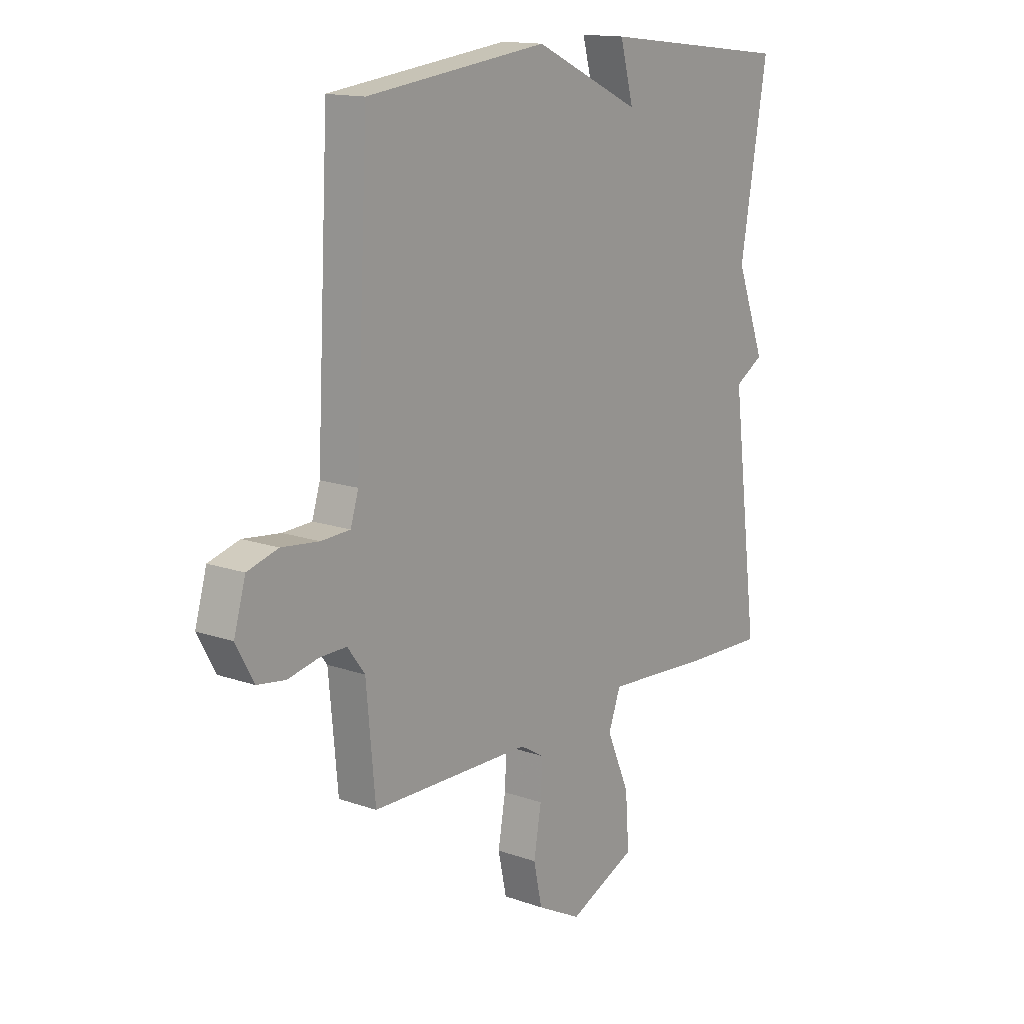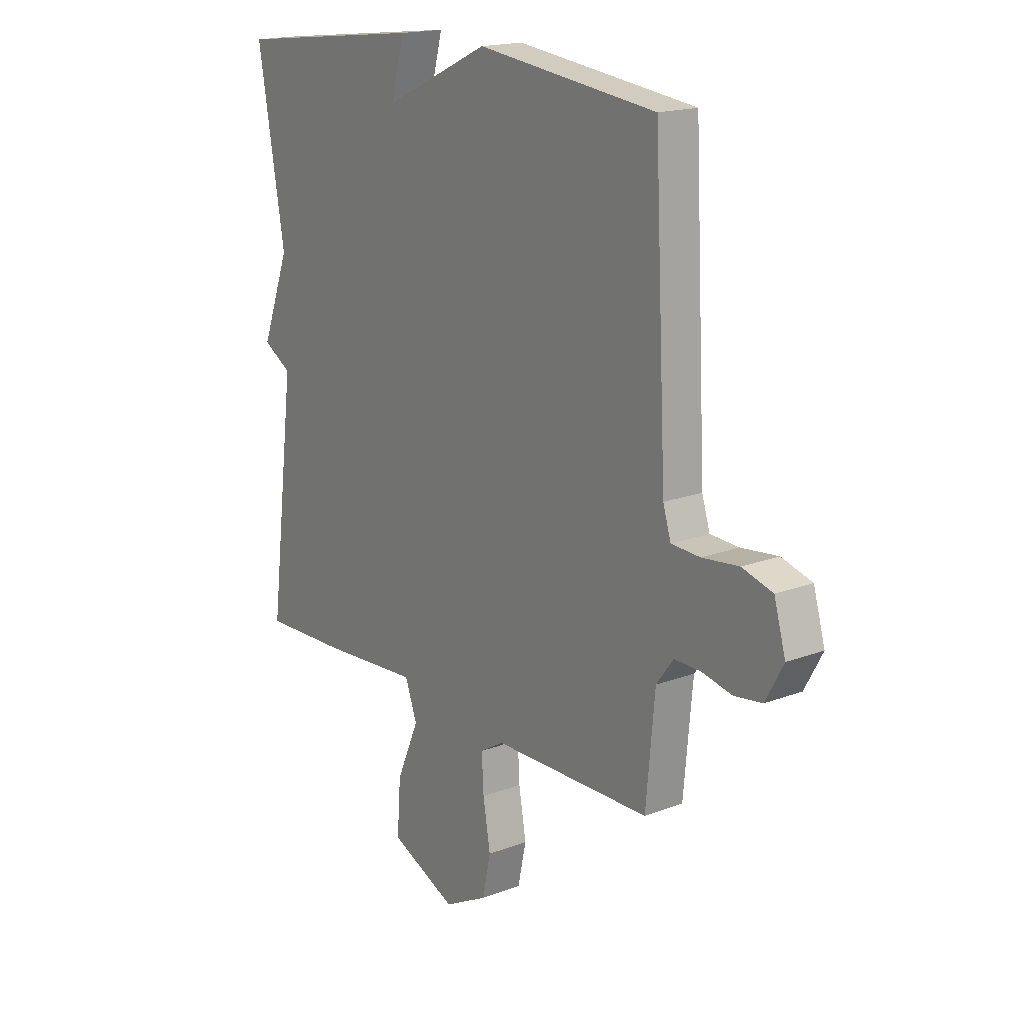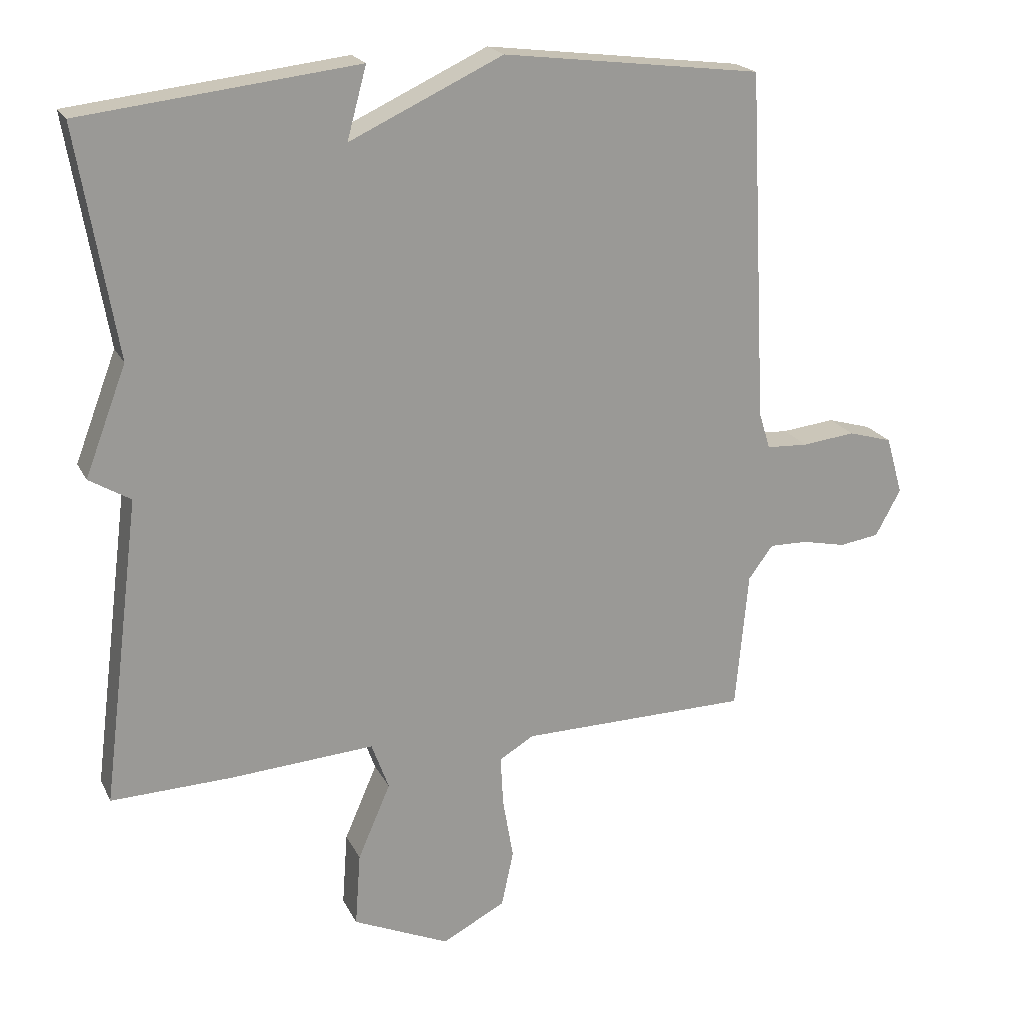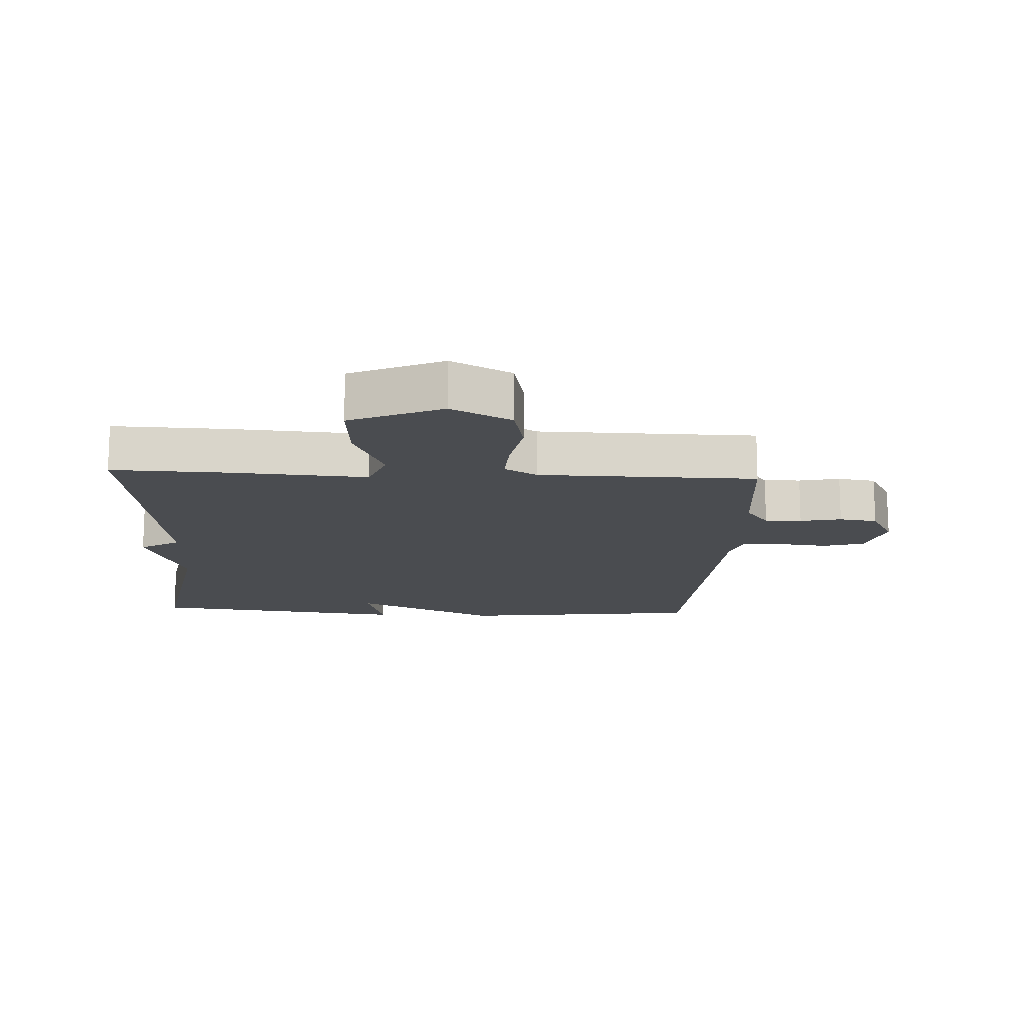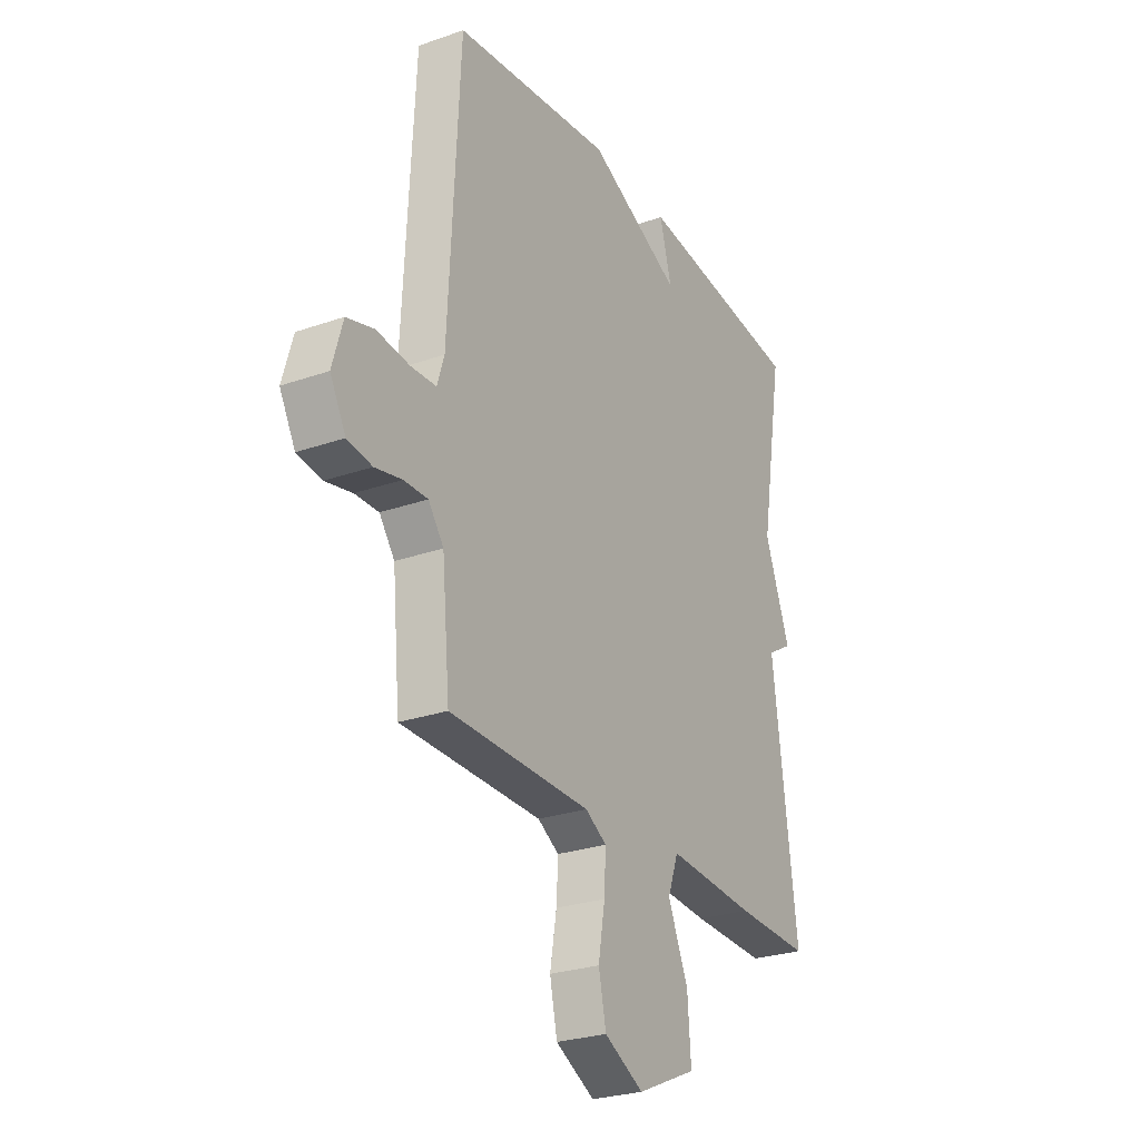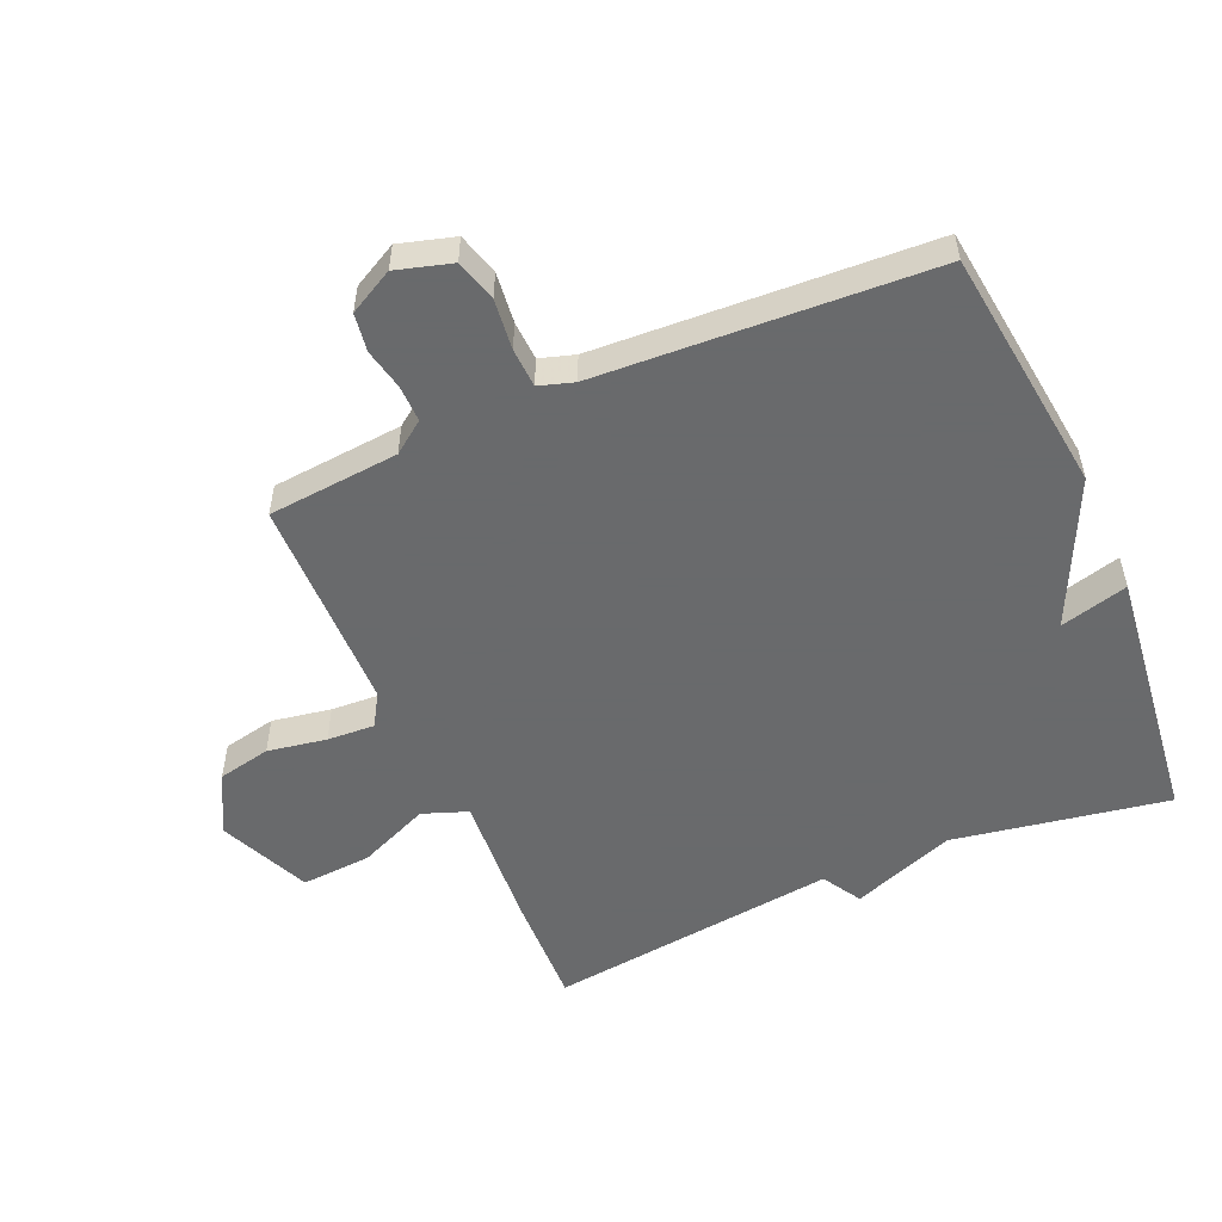
<metadata>
{"format":"obj","ext":"obj","renderer":"f3d","projection":"perspective","resolution":1024,"background":"white","views":[{"elev":14.7,"azim":-52.7,"up":"+Z"},{"elev":17.7,"azim":-126.7,"up":"+Z"},{"elev":20.4,"azim":159.8,"up":"+Z"},{"elev":-14.7,"azim":177.1,"up":"+Y"},{"elev":-26.7,"azim":-61.3,"up":"+Z"},{"elev":-52.9,"azim":-66.6,"up":"+Y"}]}
</metadata>
<code>
v 0.5 0.07 -0.5
v 0.318 0.07 -0.494
v 0.102 0.07 -0.479
v 0.076 0.07 -0.55
v 0.125 0.07 -0.663
v 0.133 0.07 -0.774
v -0.012 0.07 -0.838
v -0.107 0.07 -0.788
v -0.125 0.07 -0.704
v -0.109 0.07 -0.611
v -0.105 0.07 -0.536
v -0.157 0.07 -0.505
v -0.5 0.07 -0.5
v -0.519 0.07 -0.293
v -0.556 0.07 -0.243
v -0.614 0.07 -0.244
v -0.679 0.07 -0.258
v -0.739 0.07 -0.249
v -0.777 0.07 -0.179
v -0.752 0.07 -0.092
v -0.686 0.07 -0.073
v -0.606 0.07 -0.082
v -0.544 0.07 -0.079
v -0.527 0.07 -0.024
v -0.5 0.07 0.5
v -0.112 0.07 0.548
v 0.117 0.07 0.441
v 0.088 0.07 0.548
v 0.5 0.07 0.5
v 0.442 0.07 0.16
v 0.504 0.07 -0.003
v 0.442 0.07 -0.04
v 0.5 0 -0.5
v 0.318 0 -0.494
v 0.102 0 -0.479
v 0.076 0 -0.55
v 0.125 0 -0.663
v 0.133 0 -0.774
v -0.012 0 -0.838
v -0.107 0 -0.788
v -0.125 0 -0.704
v -0.109 0 -0.611
v -0.105 0 -0.536
v -0.157 0 -0.505
v -0.5 0 -0.5
v -0.519 0 -0.293
v -0.556 0 -0.243
v -0.614 0 -0.244
v -0.679 0 -0.258
v -0.739 0 -0.249
v -0.777 0 -0.179
v -0.752 0 -0.092
v -0.686 0 -0.073
v -0.606 0 -0.082
v -0.544 0 -0.079
v -0.527 0 -0.024
v -0.5 0 0.5
v -0.112 0 0.548
v 0.117 0 0.441
v 0.088 0 0.548
v 0.5 0 0.5
v 0.442 0 0.16
v 0.504 0 -0.003
v 0.442 0 -0.04
f 30 31 32
f 27 28 29 30
f 27 30 32
f 26 27 32
f 25 26 32
f 24 25 32
f 1 2 3
f 32 1 3
f 24 32 3
f 23 24 3
f 20 21 22
f 19 20 22
f 18 19 22
f 17 18 22
f 16 17 22
f 15 16 22 23
f 23 3 4
f 15 23 4
f 14 15 4
f 12 13 14
f 8 9 10
f 7 8 10
f 6 7 10
f 5 6 10
f 4 5 10
f 4 10 11
f 12 14 4
f 4 11 12
f 64 63 62
f 62 61 60 59
f 64 62 59
f 64 59 58
f 64 58 57
f 64 57 56
f 35 34 33
f 35 33 64
f 35 64 56
f 35 56 55
f 54 53 52
f 54 52 51
f 54 51 50
f 54 50 49
f 54 49 48
f 55 54 48 47
f 36 35 55
f 36 55 47
f 36 47 46
f 46 45 44
f 42 41 40
f 42 40 39
f 42 39 38
f 42 38 37
f 42 37 36
f 43 42 36
f 36 46 44
f 44 43 36
f 1 33 34 2
f 2 34 35 3
f 3 35 36 4
f 4 36 37 5
f 5 37 38 6
f 6 38 39 7
f 7 39 40 8
f 8 40 41 9
f 9 41 42 10
f 10 42 43 11
f 11 43 44 12
f 12 44 45 13
f 13 45 46 14
f 14 46 47 15
f 15 47 48 16
f 16 48 49 17
f 17 49 50 18
f 18 50 51 19
f 19 51 52 20
f 20 52 53 21
f 21 53 54 22
f 22 54 55 23
f 23 55 56 24
f 24 56 57 25
f 25 57 58 26
f 26 58 59 27
f 27 59 60 28
f 28 60 61 29
f 29 61 62 30
f 30 62 63 31
f 31 63 64 32
f 32 64 33 1

</code>
